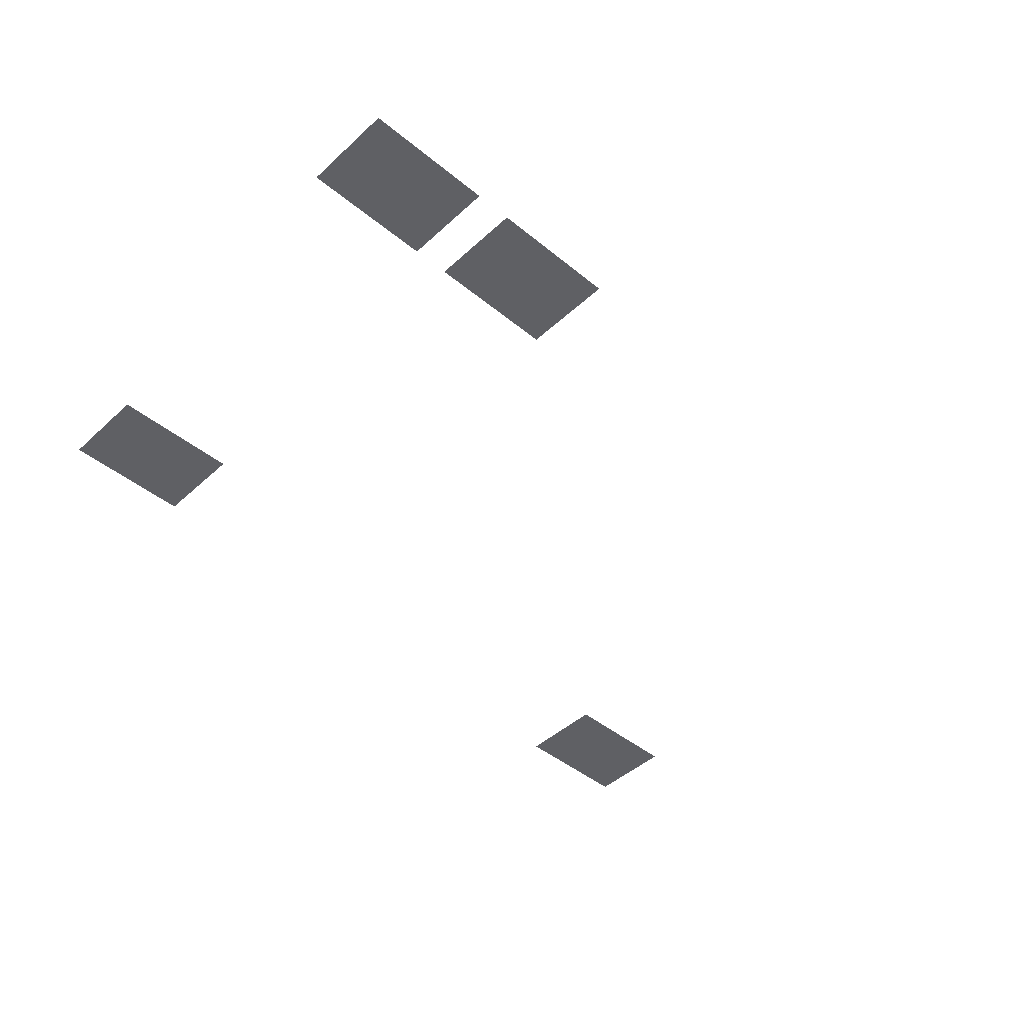
<metadata>
{"format":"obj","ext":"obj","renderer":"f3d","projection":"perspective","resolution":1024,"background":"white","views":[{"elev":-44.9,"azim":136.6,"up":"+Z"}]}
</metadata>
<code>
v -304 -384 0
v -320 -384 0
v -320 -368 0
v -304 -368 0
v -288 -384 0
v -304 -384 0
v -304 -368 0
v -288 -368 0
v -272 -384 0
v -288 -384 0
v -288 -368 0
v -272 -368 0
v -256 -384 0
v -272 -384 0
v -272 -368 0
v -256 -368 0
v -240 -384 0
v -256 -384 0
v -256 -368 0
v -240 -368 0
v -224 -384 0
v -240 -384 0
v -240 -368 0
v -224 -368 0
v -208 -384 0
v -224 -384 0
v -224 -368 0
v -208 -368 0
v -160 -384 0
v -176 -384 0
v -176 -368 0
v -160 -368 0
v -144 -384 0
v -160 -384 0
v -160 -368 0
v -144 -368 0
v -128 -384 0
v -144 -384 0
v -144 -368 0
v -128 -368 0
v -112 -384 0
v -128 -384 0
v -128 -368 0
v -112 -368 0
v -96 -384 0
v -112 -384 0
v -112 -368 0
v -96 -368 0
v -80 -384 0
v -96 -384 0
v -96 -368 0
v -80 -368 0
v -64 -384 0
v -80 -384 0
v -80 -368 0
v -64 -368 0
v -304 -400 0
v -320 -400 0
v -320 -384 0
v -304 -384 0
v -288 -400 0
v -304 -400 0
v -304 -384 0
v -288 -384 0
v -272 -400 0
v -288 -400 0
v -288 -384 0
v -272 -384 0
v -256 -400 0
v -272 -400 0
v -272 -384 0
v -256 -384 0
v -240 -400 0
v -256 -400 0
v -256 -384 0
v -240 -384 0
v -224 -400 0
v -240 -400 0
v -240 -384 0
v -224 -384 0
v -208 -400 0
v -224 -400 0
v -224 -384 0
v -208 -384 0
v -160 -400 0
v -176 -400 0
v -176 -384 0
v -160 -384 0
v -144 -400 0
v -160 -400 0
v -160 -384 0
v -144 -384 0
v -128 -400 0
v -144 -400 0
v -144 -384 0
v -128 -384 0
v -112 -400 0
v -128 -400 0
v -128 -384 0
v -112 -384 0
v -96 -400 0
v -112 -400 0
v -112 -384 0
v -96 -384 0
v -80 -400 0
v -96 -400 0
v -96 -384 0
v -80 -384 0
v -64 -400 0
v -80 -400 0
v -80 -384 0
v -64 -384 0
v -304 -416 0
v -320 -416 0
v -320 -400 0
v -304 -400 0
v -288 -416 0
v -304 -416 0
v -304 -400 0
v -288 -400 0
v -272 -416 0
v -288 -416 0
v -288 -400 0
v -272 -400 0
v -256 -416 0
v -272 -416 0
v -272 -400 0
v -256 -400 0
v -240 -416 0
v -256 -416 0
v -256 -400 0
v -240 -400 0
v -224 -416 0
v -240 -416 0
v -240 -400 0
v -224 -400 0
v -208 -416 0
v -224 -416 0
v -224 -400 0
v -208 -400 0
v -160 -416 0
v -176 -416 0
v -176 -400 0
v -160 -400 0
v -144 -416 0
v -160 -416 0
v -160 -400 0
v -144 -400 0
v -128 -416 0
v -144 -416 0
v -144 -400 0
v -128 -400 0
v -112 -416 0
v -128 -416 0
v -128 -400 0
v -112 -400 0
v -96 -416 0
v -112 -416 0
v -112 -400 0
v -96 -400 0
v -80 -416 0
v -96 -416 0
v -96 -400 0
v -80 -400 0
v -64 -416 0
v -80 -416 0
v -80 -400 0
v -64 -400 0
v -304 -432 0
v -320 -432 0
v -320 -416 0
v -304 -416 0
v -288 -432 0
v -304 -432 0
v -304 -416 0
v -288 -416 0
v -272 -432 0
v -288 -432 0
v -288 -416 0
v -272 -416 0
v -256 -432 0
v -272 -432 0
v -272 -416 0
v -256 -416 0
v -240 -432 0
v -256 -432 0
v -256 -416 0
v -240 -416 0
v -224 -432 0
v -240 -432 0
v -240 -416 0
v -224 -416 0
v -208 -432 0
v -224 -432 0
v -224 -416 0
v -208 -416 0
v -160 -432 0
v -176 -432 0
v -176 -416 0
v -160 -416 0
v -144 -432 0
v -160 -432 0
v -160 -416 0
v -144 -416 0
v -128 -432 0
v -144 -432 0
v -144 -416 0
v -128 -416 0
v -112 -432 0
v -128 -432 0
v -128 -416 0
v -112 -416 0
v -96 -432 0
v -112 -432 0
v -112 -416 0
v -96 -416 0
v -80 -432 0
v -96 -432 0
v -96 -416 0
v -80 -416 0
v -64 -432 0
v -80 -432 0
v -80 -416 0
v -64 -416 0
v -304 -448 0
v -320 -448 0
v -320 -432 0
v -304 -432 0
v -288 -448 0
v -304 -448 0
v -304 -432 0
v -288 -432 0
v -272 -448 0
v -288 -448 0
v -288 -432 0
v -272 -432 0
v -256 -448 0
v -272 -448 0
v -272 -432 0
v -256 -432 0
v -240 -448 0
v -256 -448 0
v -256 -432 0
v -240 -432 0
v -224 -448 0
v -240 -448 0
v -240 -432 0
v -224 -432 0
v -208 -448 0
v -224 -448 0
v -224 -432 0
v -208 -432 0
v -160 -448 0
v -176 -448 0
v -176 -432 0
v -160 -432 0
v -144 -448 0
v -160 -448 0
v -160 -432 0
v -144 -432 0
v -128 -448 0
v -144 -448 0
v -144 -432 0
v -128 -432 0
v -112 -448 0
v -128 -448 0
v -128 -432 0
v -112 -432 0
v -96 -448 0
v -112 -448 0
v -112 -432 0
v -96 -432 0
v -80 -448 0
v -96 -448 0
v -96 -432 0
v -80 -432 0
v -64 -448 0
v -80 -448 0
v -80 -432 0
v -64 -432 0
v -192 -784 0
v -208 -784 0
v -208 -768 0
v -192 -768 0
v -176 -784 0
v -192 -784 0
v -192 -768 0
v -176 -768 0
v -160 -784 0
v -176 -784 0
v -176 -768 0
v -160 -768 0
v -144 -784 0
v -160 -784 0
v -160 -768 0
v -144 -768 0
v -128 -784 0
v -144 -784 0
v -144 -768 0
v -128 -768 0
v -112 -784 0
v -128 -784 0
v -128 -768 0
v -112 -768 0
v -96 -784 0
v -112 -784 0
v -112 -768 0
v -96 -768 0
v -192 -800 0
v -208 -800 0
v -208 -784 0
v -192 -784 0
v -176 -800 0
v -192 -800 0
v -192 -784 0
v -176 -784 0
v -160 -800 0
v -176 -800 0
v -176 -784 0
v -160 -784 0
v -144 -800 0
v -160 -800 0
v -160 -784 0
v -144 -784 0
v -128 -800 0
v -144 -800 0
v -144 -784 0
v -128 -784 0
v -112 -800 0
v -128 -800 0
v -128 -784 0
v -112 -784 0
v -96 -800 0
v -112 -800 0
v -112 -784 0
v -96 -784 0
v -832 -816 0
v -848 -816 0
v -848 -800 0
v -832 -800 0
v -816 -816 0
v -832 -816 0
v -832 -800 0
v -816 -800 0
v -800 -816 0
v -816 -816 0
v -816 -800 0
v -800 -800 0
v -784 -816 0
v -800 -816 0
v -800 -800 0
v -784 -800 0
v -768 -816 0
v -784 -816 0
v -784 -800 0
v -768 -800 0
v -752 -816 0
v -768 -816 0
v -768 -800 0
v -752 -800 0
v -736 -816 0
v -752 -816 0
v -752 -800 0
v -736 -800 0
v -192 -816 0
v -208 -816 0
v -208 -800 0
v -192 -800 0
v -176 -816 0
v -192 -816 0
v -192 -800 0
v -176 -800 0
v -160 -816 0
v -176 -816 0
v -176 -800 0
v -160 -800 0
v -144 -816 0
v -160 -816 0
v -160 -800 0
v -144 -800 0
v -128 -816 0
v -144 -816 0
v -144 -800 0
v -128 -800 0
v -112 -816 0
v -128 -816 0
v -128 -800 0
v -112 -800 0
v -96 -816 0
v -112 -816 0
v -112 -800 0
v -96 -800 0
v -832 -832 0
v -848 -832 0
v -848 -816 0
v -832 -816 0
v -816 -832 0
v -832 -832 0
v -832 -816 0
v -816 -816 0
v -800 -832 0
v -816 -832 0
v -816 -816 0
v -800 -816 0
v -784 -832 0
v -800 -832 0
v -800 -816 0
v -784 -816 0
v -768 -832 0
v -784 -832 0
v -784 -816 0
v -768 -816 0
v -752 -832 0
v -768 -832 0
v -768 -816 0
v -752 -816 0
v -736 -832 0
v -752 -832 0
v -752 -816 0
v -736 -816 0
v -192 -832 0
v -208 -832 0
v -208 -816 0
v -192 -816 0
v -176 -832 0
v -192 -832 0
v -192 -816 0
v -176 -816 0
v -160 -832 0
v -176 -832 0
v -176 -816 0
v -160 -816 0
v -144 -832 0
v -160 -832 0
v -160 -816 0
v -144 -816 0
v -128 -832 0
v -144 -832 0
v -144 -816 0
v -128 -816 0
v -112 -832 0
v -128 -832 0
v -128 -816 0
v -112 -816 0
v -96 -832 0
v -112 -832 0
v -112 -816 0
v -96 -816 0
v -832 -848 0
v -848 -848 0
v -848 -832 0
v -832 -832 0
v -816 -848 0
v -832 -848 0
v -832 -832 0
v -816 -832 0
v -800 -848 0
v -816 -848 0
v -816 -832 0
v -800 -832 0
v -784 -848 0
v -800 -848 0
v -800 -832 0
v -784 -832 0
v -768 -848 0
v -784 -848 0
v -784 -832 0
v -768 -832 0
v -752 -848 0
v -768 -848 0
v -768 -832 0
v -752 -832 0
v -736 -848 0
v -752 -848 0
v -752 -832 0
v -736 -832 0
v -192 -848 0
v -208 -848 0
v -208 -832 0
v -192 -832 0
v -176 -848 0
v -192 -848 0
v -192 -832 0
v -176 -832 0
v -160 -848 0
v -176 -848 0
v -176 -832 0
v -160 -832 0
v -144 -848 0
v -160 -848 0
v -160 -832 0
v -144 -832 0
v -128 -848 0
v -144 -848 0
v -144 -832 0
v -128 -832 0
v -112 -848 0
v -128 -848 0
v -128 -832 0
v -112 -832 0
v -96 -848 0
v -112 -848 0
v -112 -832 0
v -96 -832 0
v -832 -864 0
v -848 -864 0
v -848 -848 0
v -832 -848 0
v -816 -864 0
v -832 -864 0
v -832 -848 0
v -816 -848 0
v -800 -864 0
v -816 -864 0
v -816 -848 0
v -800 -848 0
v -784 -864 0
v -800 -864 0
v -800 -848 0
v -784 -848 0
v -768 -864 0
v -784 -864 0
v -784 -848 0
v -768 -848 0
v -752 -864 0
v -768 -864 0
v -768 -848 0
v -752 -848 0
v -736 -864 0
v -752 -864 0
v -752 -848 0
v -736 -848 0
v -832 -880 0
v -848 -880 0
v -848 -864 0
v -832 -864 0
v -816 -880 0
v -832 -880 0
v -832 -864 0
v -816 -864 0
v -800 -880 0
v -816 -880 0
v -816 -864 0
v -800 -864 0
v -784 -880 0
v -800 -880 0
v -800 -864 0
v -784 -864 0
v -768 -880 0
v -784 -880 0
v -784 -864 0
v -768 -864 0
v -752 -880 0
v -768 -880 0
v -768 -864 0
v -752 -864 0
v -736 -880 0
v -752 -880 0
v -752 -864 0
v -736 -864 0
g Rodrik-2_mesh_0021
f 1 2 3 4
f 5 6 7 8
f 9 10 11 12
f 13 14 15 16
f 17 18 19 20
f 21 22 23 24
f 25 26 27 28
f 29 30 31 32
f 33 34 35 36
f 37 38 39 40
f 41 42 43 44
f 45 46 47 48
f 49 50 51 52
f 53 54 55 56
f 57 58 59 60
f 61 62 63 64
f 65 66 67 68
f 69 70 71 72
f 73 74 75 76
f 77 78 79 80
f 81 82 83 84
f 85 86 87 88
f 89 90 91 92
f 93 94 95 96
f 97 98 99 100
f 101 102 103 104
f 105 106 107 108
f 109 110 111 112
f 113 114 115 116
f 117 118 119 120
f 121 122 123 124
f 125 126 127 128
f 129 130 131 132
f 133 134 135 136
f 137 138 139 140
f 141 142 143 144
f 145 146 147 148
f 149 150 151 152
f 153 154 155 156
f 157 158 159 160
f 161 162 163 164
f 165 166 167 168
f 169 170 171 172
f 173 174 175 176
f 177 178 179 180
f 181 182 183 184
f 185 186 187 188
f 189 190 191 192
f 193 194 195 196
f 197 198 199 200
f 201 202 203 204
f 205 206 207 208
f 209 210 211 212
f 213 214 215 216
f 217 218 219 220
f 221 222 223 224
f 225 226 227 228
f 229 230 231 232
f 233 234 235 236
f 237 238 239 240
f 241 242 243 244
f 245 246 247 248
f 249 250 251 252
f 253 254 255 256
f 257 258 259 260
f 261 262 263 264
f 265 266 267 268
f 269 270 271 272
f 273 274 275 276
f 277 278 279 280
f 281 282 283 284
f 285 286 287 288
f 289 290 291 292
f 293 294 295 296
f 297 298 299 300
f 301 302 303 304
f 305 306 307 308
f 309 310 311 312
f 313 314 315 316
f 317 318 319 320
f 321 322 323 324
f 325 326 327 328
f 329 330 331 332
f 333 334 335 336
f 337 338 339 340
f 341 342 343 344
f 345 346 347 348
f 349 350 351 352
f 353 354 355 356
f 357 358 359 360
f 361 362 363 364
f 365 366 367 368
f 369 370 371 372
f 373 374 375 376
f 377 378 379 380
f 381 382 383 384
f 385 386 387 388
f 389 390 391 392
f 393 394 395 396
f 397 398 399 400
f 401 402 403 404
f 405 406 407 408
f 409 410 411 412
f 413 414 415 416
f 417 418 419 420
f 421 422 423 424
f 425 426 427 428
f 429 430 431 432
f 433 434 435 436
f 437 438 439 440
f 441 442 443 444
f 445 446 447 448
f 449 450 451 452
f 453 454 455 456
f 457 458 459 460
f 461 462 463 464
f 465 466 467 468
f 469 470 471 472
f 473 474 475 476
f 477 478 479 480
f 481 482 483 484
f 485 486 487 488
f 489 490 491 492
f 493 494 495 496
f 497 498 499 500
f 501 502 503 504
f 505 506 507 508
f 509 510 511 512
f 513 514 515 516
f 517 518 519 520
f 521 522 523 524
f 525 526 527 528
f 529 530 531 532
f 533 534 535 536
f 537 538 539 540
f 541 542 543 544
f 545 546 547 548
f 549 550 551 552
f 553 554 555 556
f 557 558 559 560

</code>
